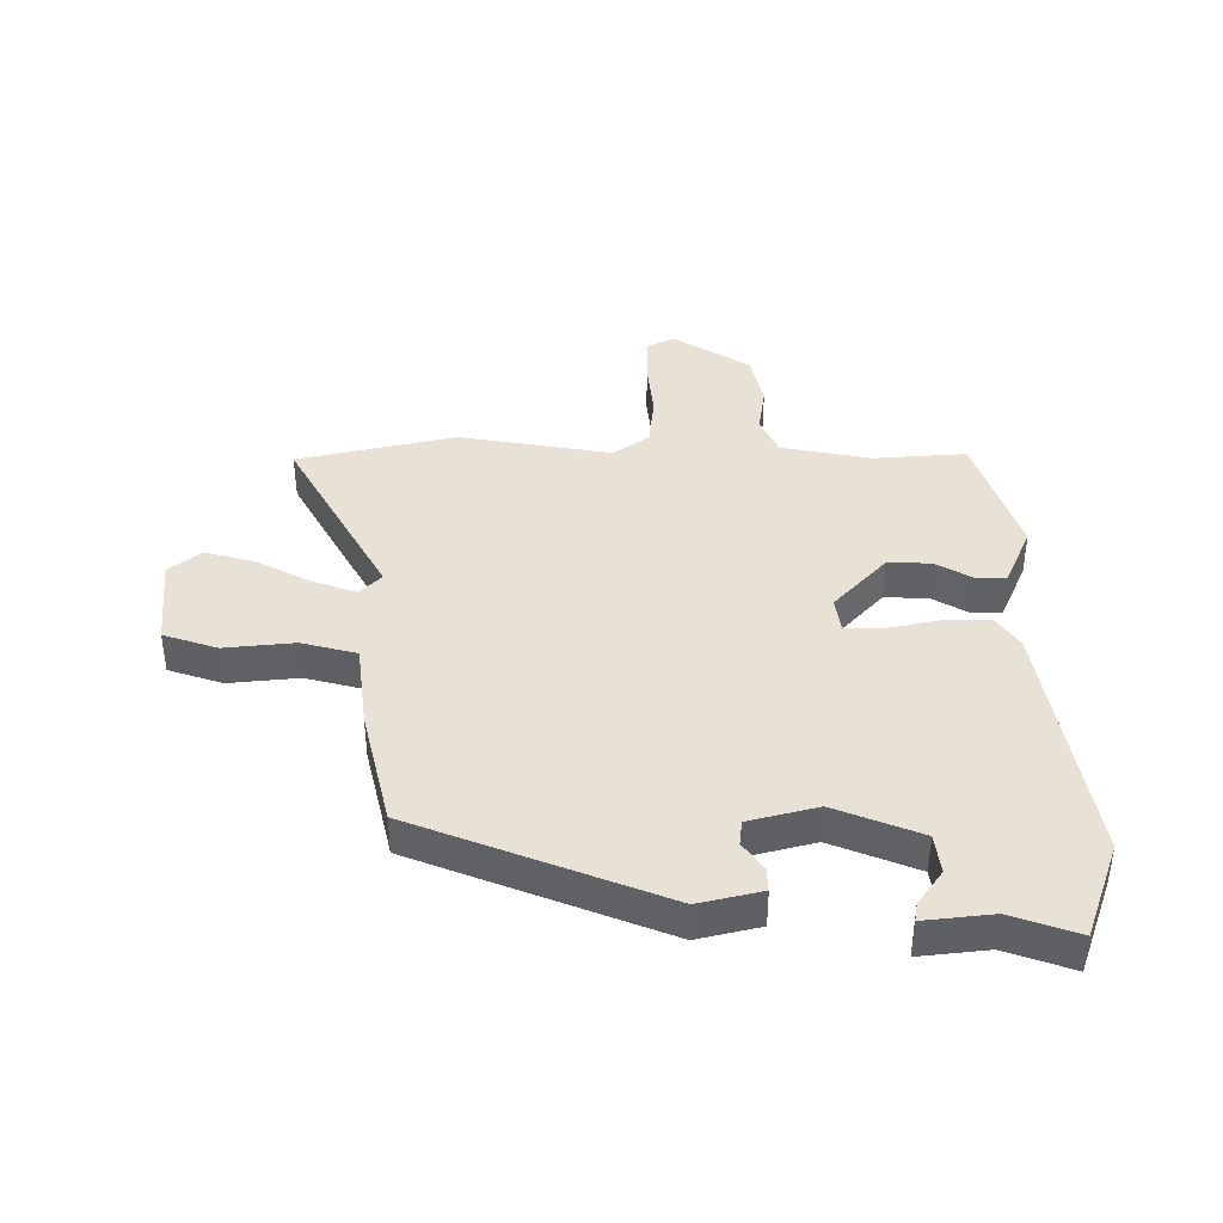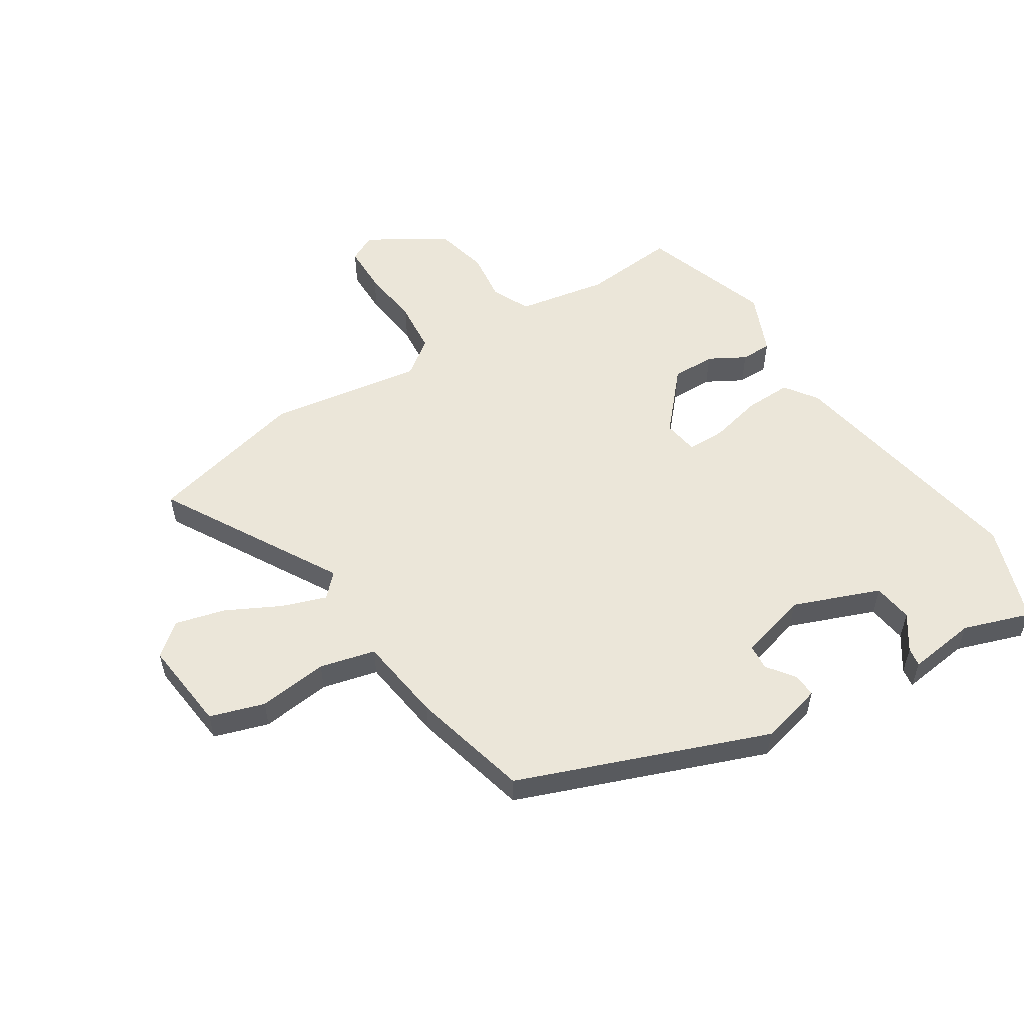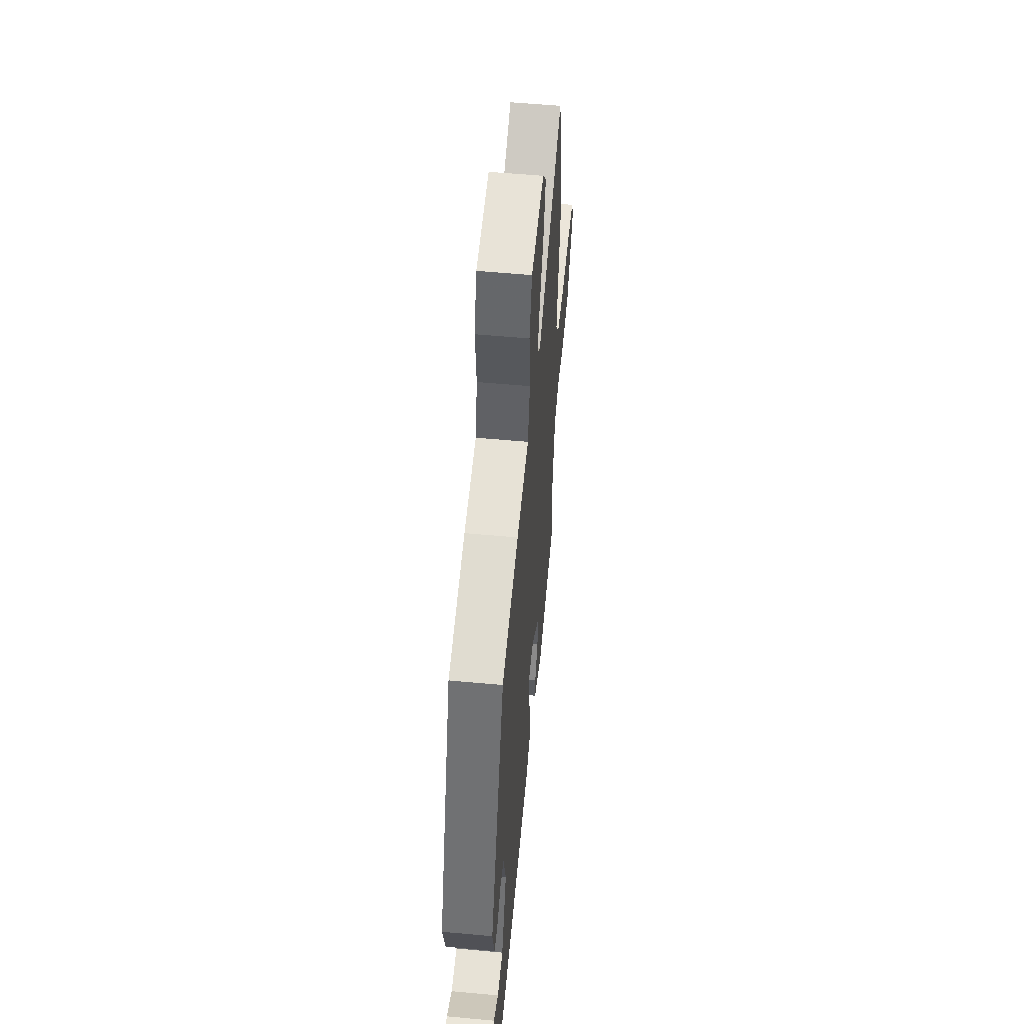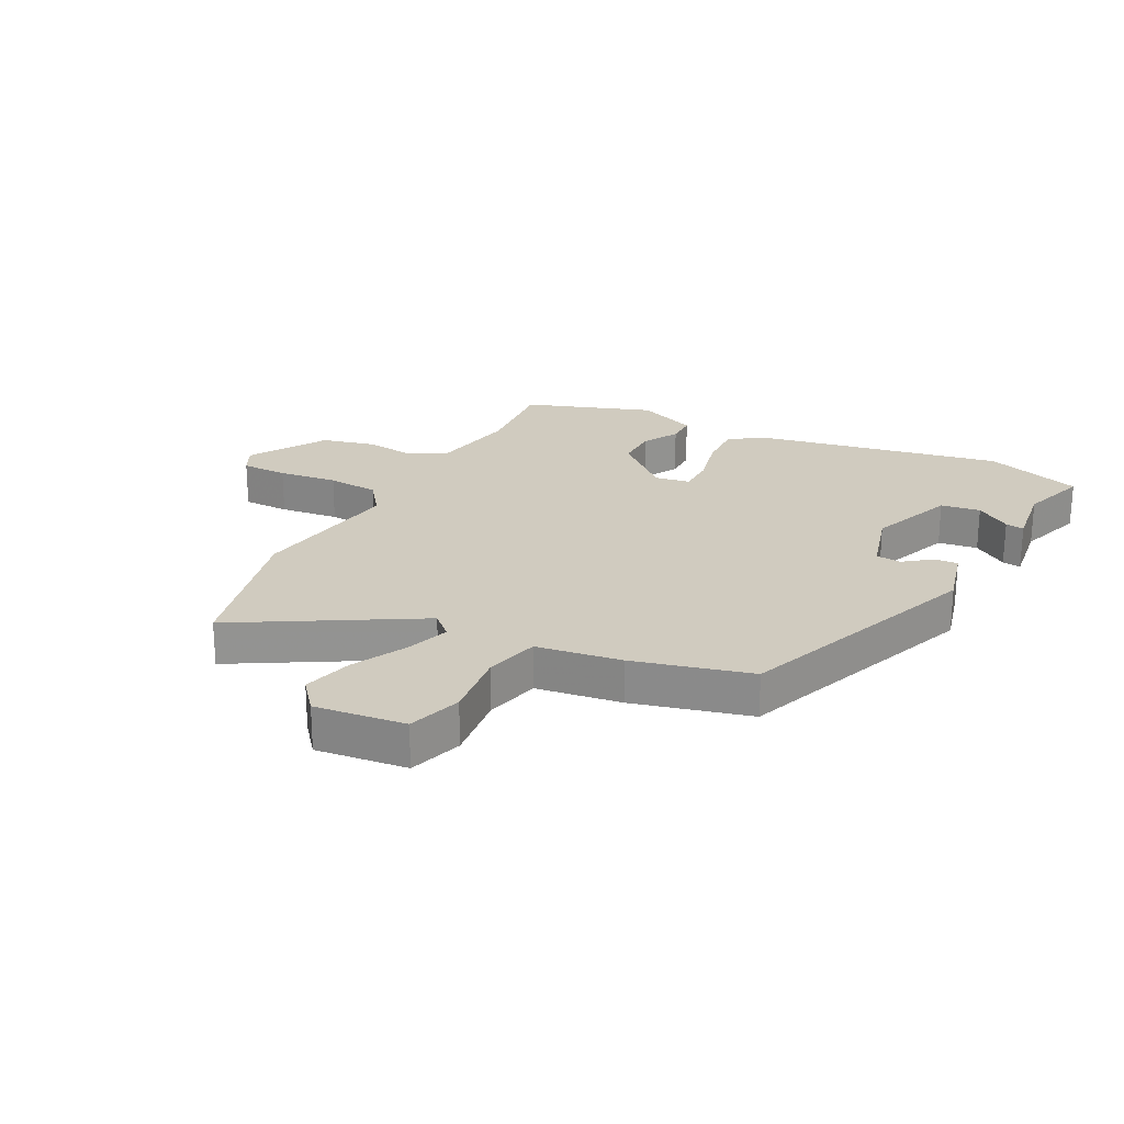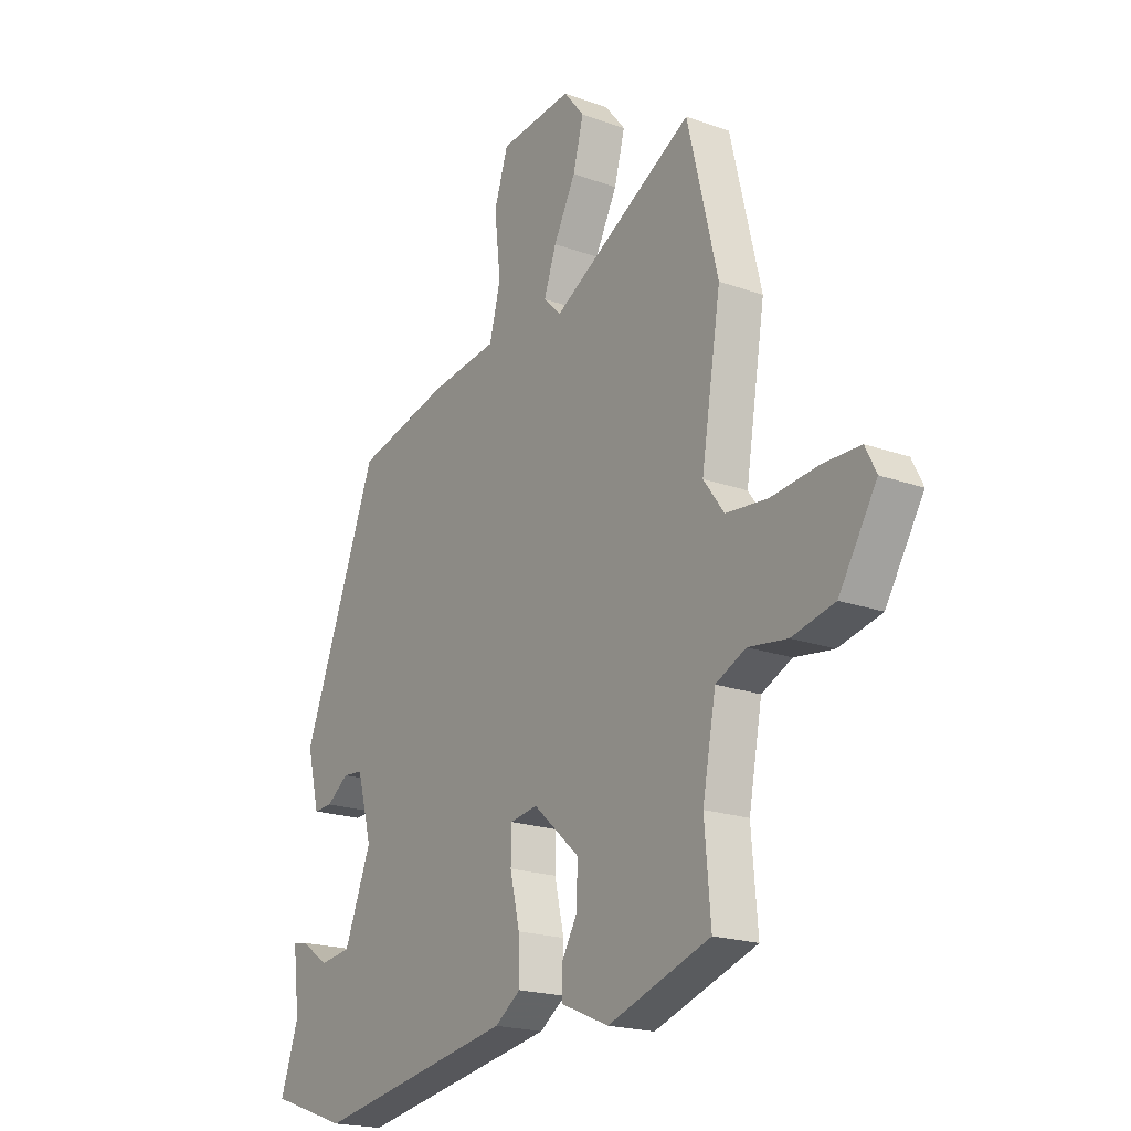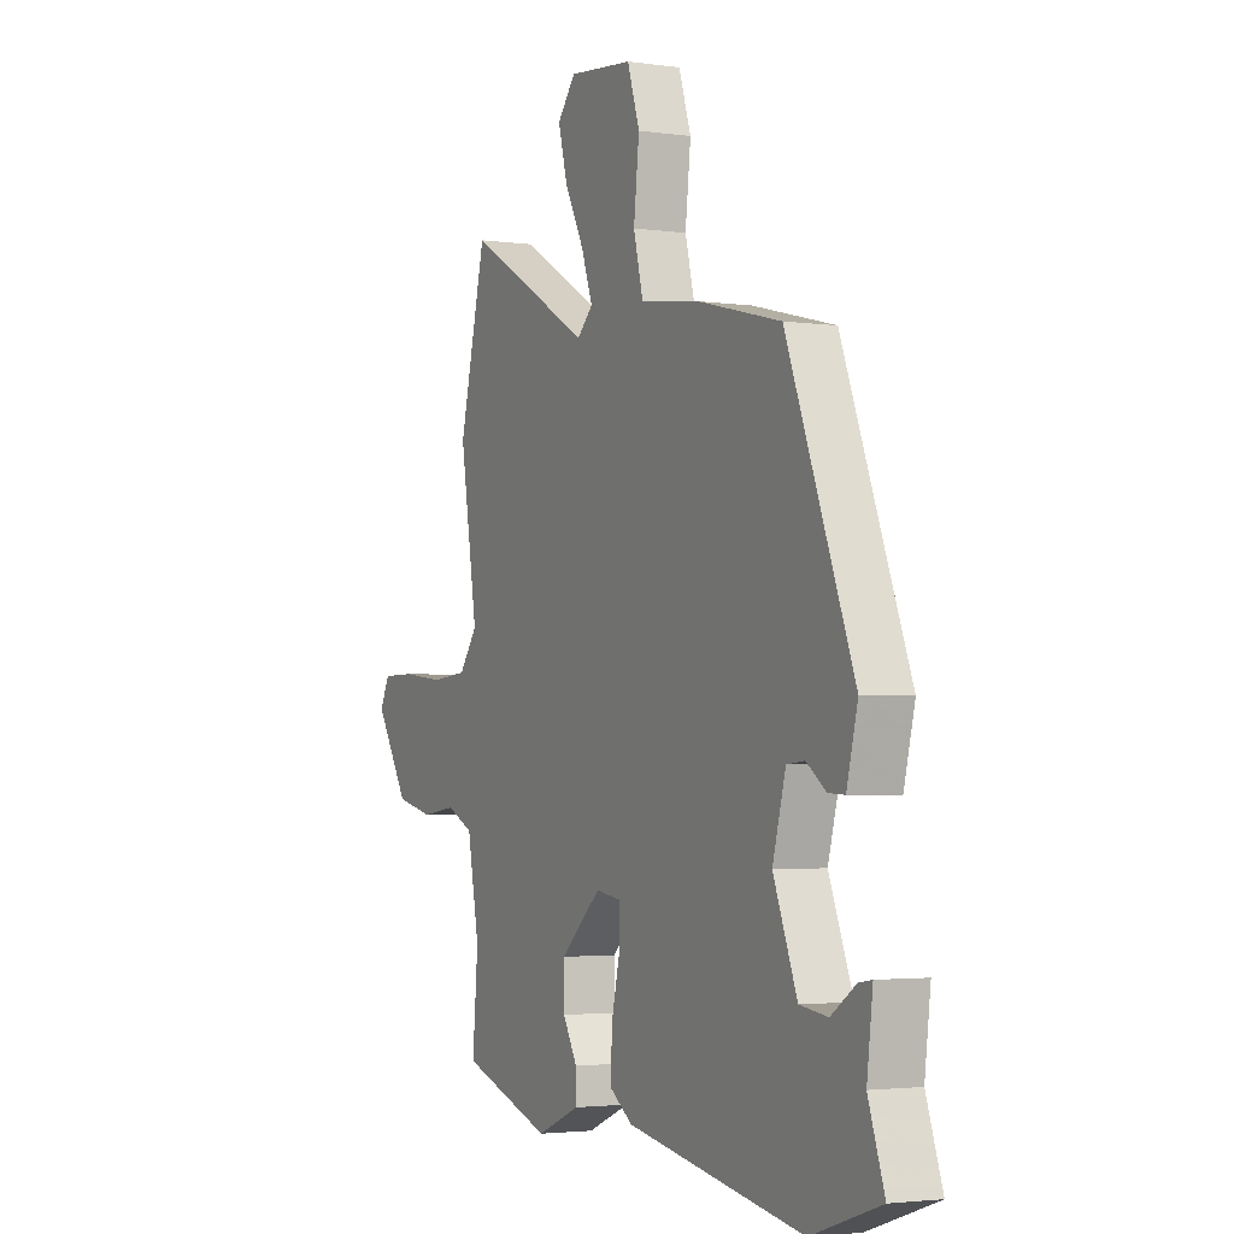
<metadata>
{"format":"obj","ext":"obj","renderer":"f3d","projection":"perspective","resolution":1024,"background":"white","views":[{"elev":40.4,"azim":90.5,"up":"+Y"},{"elev":55.1,"azim":57.5,"up":"+Y"},{"elev":55.3,"azim":95.6,"up":"+Z"},{"elev":23.7,"azim":26.9,"up":"+Y"},{"elev":-19.7,"azim":-124.0,"up":"+Z"},{"elev":-2.8,"azim":63.6,"up":"+Z"}]}
</metadata>
<code>
v 0.352 0.07 0.451
v 0.51 0.07 0.039
v 0.484 0.07 -0.065
v 0.445 0.07 -0.063
v 0.399 0.07 -0.029
v 0.357 0.07 -0.033
v 0.326 0.07 -0.147
v 0.382 0.07 -0.29
v 0.448 0.07 -0.299
v 0.506 0.07 -0.259
v 0.537 0.07 -0.254
v 0.523 0.07 -0.368
v 0.561 0.07 -0.479
v 0.399 0.07 -0.535
v -0.017 0.07 -0.46
v -0.071 0.07 -0.422
v -0.069 0.07 -0.345
v -0.049 0.07 -0.258
v -0.05 0.07 -0.195
v -0.108 0.07 -0.186
v -0.204 0.07 -0.272
v -0.203 0.07 -0.344
v -0.169 0.07 -0.404
v -0.169 0.07 -0.455
v -0.27 0.07 -0.498
v -0.484 0.07 -0.425
v -0.471 0.07 -0.27
v -0.499 0.07 -0.121
v -0.562 0.07 -0.091
v -0.644 0.07 -0.102
v -0.733 0.07 -0.081
v -0.812 0.07 0.047
v -0.789 0.07 0.093
v -0.711 0.07 0.094
v -0.612 0.07 0.083
v -0.525 0.07 0.091
v -0.482 0.07 0.15
v -0.523 0.07 0.404
v -0.46 0.07 0.667
v -0.163 0.07 0.498
v -0.126 0.07 0.534
v -0.152 0.07 0.608
v -0.198 0.07 0.697
v -0.22 0.07 0.78
v -0.177 0.07 0.833
v -0.025 0.07 0.817
v 0.004 0.07 0.727
v -0.009 0.07 0.611
v 0.014 0.07 0.519
v 0.156 0.07 0.5
v 0.352 0 0.451
v 0.51 0 0.039
v 0.484 0 -0.065
v 0.445 0 -0.063
v 0.399 0 -0.029
v 0.357 0 -0.033
v 0.326 0 -0.147
v 0.382 0 -0.29
v 0.448 0 -0.299
v 0.506 0 -0.259
v 0.537 0 -0.254
v 0.523 0 -0.368
v 0.561 0 -0.479
v 0.399 0 -0.535
v -0.017 0 -0.46
v -0.071 0 -0.422
v -0.069 0 -0.345
v -0.049 0 -0.258
v -0.05 0 -0.195
v -0.108 0 -0.186
v -0.204 0 -0.272
v -0.203 0 -0.344
v -0.169 0 -0.404
v -0.169 0 -0.455
v -0.27 0 -0.498
v -0.484 0 -0.425
v -0.471 0 -0.27
v -0.499 0 -0.121
v -0.562 0 -0.091
v -0.644 0 -0.102
v -0.733 0 -0.081
v -0.812 0 0.047
v -0.789 0 0.093
v -0.711 0 0.094
v -0.612 0 0.083
v -0.525 0 0.091
v -0.482 0 0.15
v -0.523 0 0.404
v -0.46 0 0.667
v -0.163 0 0.498
v -0.126 0 0.534
v -0.152 0 0.608
v -0.198 0 0.697
v -0.22 0 0.78
v -0.177 0 0.833
v -0.025 0 0.817
v 0.004 0 0.727
v -0.009 0 0.611
v 0.014 0 0.519
v 0.156 0 0.5
f 3 4 5
f 2 3 5
f 1 2 5
f 50 1 5
f 49 50 5
f 46 47 48
f 45 46 48
f 44 45 48
f 43 44 48
f 42 43 48
f 41 42 48 49
f 49 5 6
f 41 49 6
f 40 41 6
f 40 6 7
f 39 40 7
f 38 39 7
f 37 38 7
f 33 34 35
f 32 33 35
f 31 32 35
f 30 31 35
f 29 30 35
f 28 29 35 36
f 27 28 36 37
f 25 26 27
f 24 25 27
f 23 24 27
f 22 23 27
f 21 22 27 37
f 16 17 18
f 15 16 18
f 14 15 18
f 13 14 18
f 12 13 18
f 12 18 19
f 9 10 11 12
f 8 9 12
f 8 12 19
f 7 8 19
f 37 7 19 20
f 20 21 37
f 55 54 53
f 55 53 52
f 55 52 51
f 55 51 100
f 55 100 99
f 98 97 96
f 98 96 95
f 98 95 94
f 98 94 93
f 98 93 92
f 99 98 92 91
f 56 55 99
f 56 99 91
f 56 91 90
f 57 56 90
f 57 90 89
f 57 89 88
f 57 88 87
f 85 84 83
f 85 83 82
f 85 82 81
f 85 81 80
f 85 80 79
f 86 85 79 78
f 87 86 78 77
f 77 76 75
f 77 75 74
f 77 74 73
f 77 73 72
f 87 77 72 71
f 68 67 66
f 68 66 65
f 68 65 64
f 68 64 63
f 68 63 62
f 69 68 62
f 62 61 60 59
f 62 59 58
f 69 62 58
f 69 58 57
f 70 69 57 87
f 87 71 70
f 1 51 52 2
f 2 52 53 3
f 3 53 54 4
f 4 54 55 5
f 5 55 56 6
f 6 56 57 7
f 7 57 58 8
f 8 58 59 9
f 9 59 60 10
f 10 60 61 11
f 11 61 62 12
f 12 62 63 13
f 13 63 64 14
f 14 64 65 15
f 15 65 66 16
f 16 66 67 17
f 17 67 68 18
f 18 68 69 19
f 19 69 70 20
f 20 70 71 21
f 21 71 72 22
f 22 72 73 23
f 23 73 74 24
f 24 74 75 25
f 25 75 76 26
f 26 76 77 27
f 27 77 78 28
f 28 78 79 29
f 29 79 80 30
f 30 80 81 31
f 31 81 82 32
f 32 82 83 33
f 33 83 84 34
f 34 84 85 35
f 35 85 86 36
f 36 86 87 37
f 37 87 88 38
f 38 88 89 39
f 39 89 90 40
f 40 90 91 41
f 41 91 92 42
f 42 92 93 43
f 43 93 94 44
f 44 94 95 45
f 45 95 96 46
f 46 96 97 47
f 47 97 98 48
f 48 98 99 49
f 49 99 100 50
f 50 100 51 1

</code>
